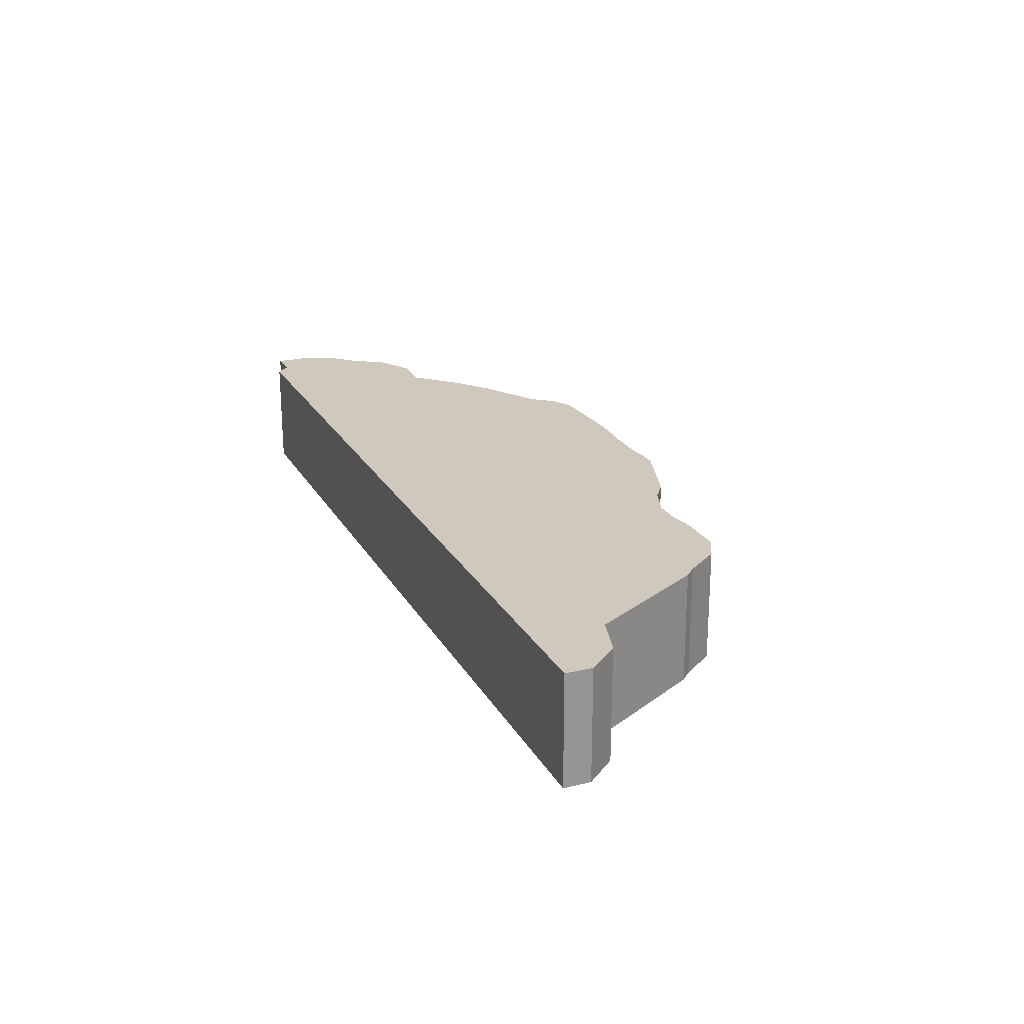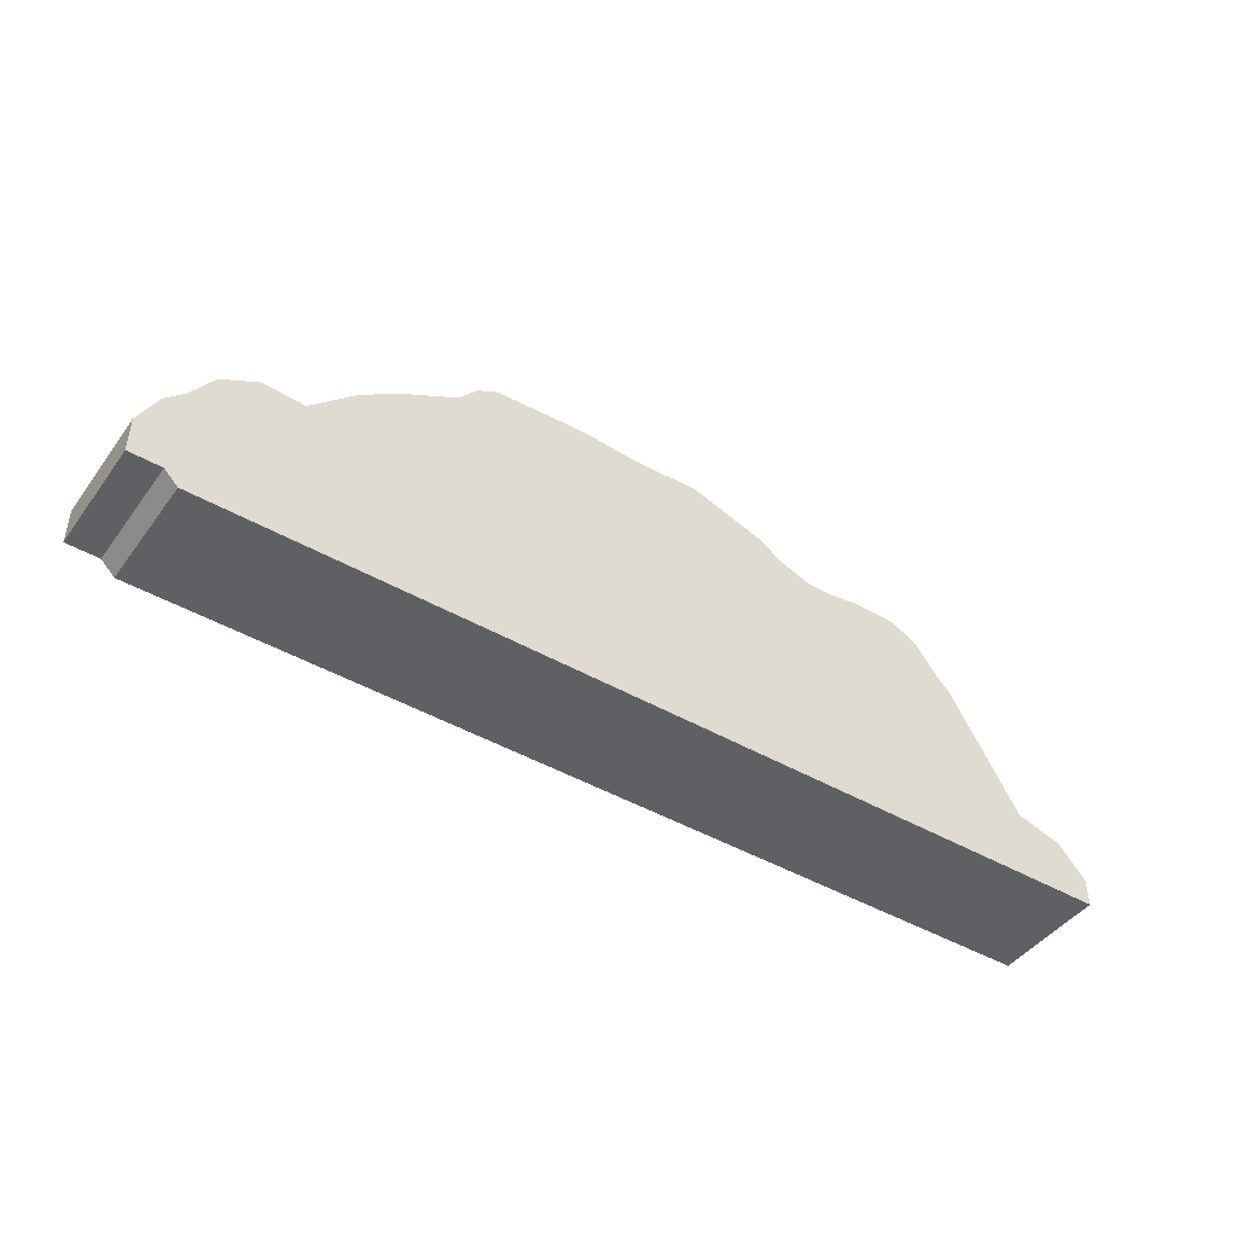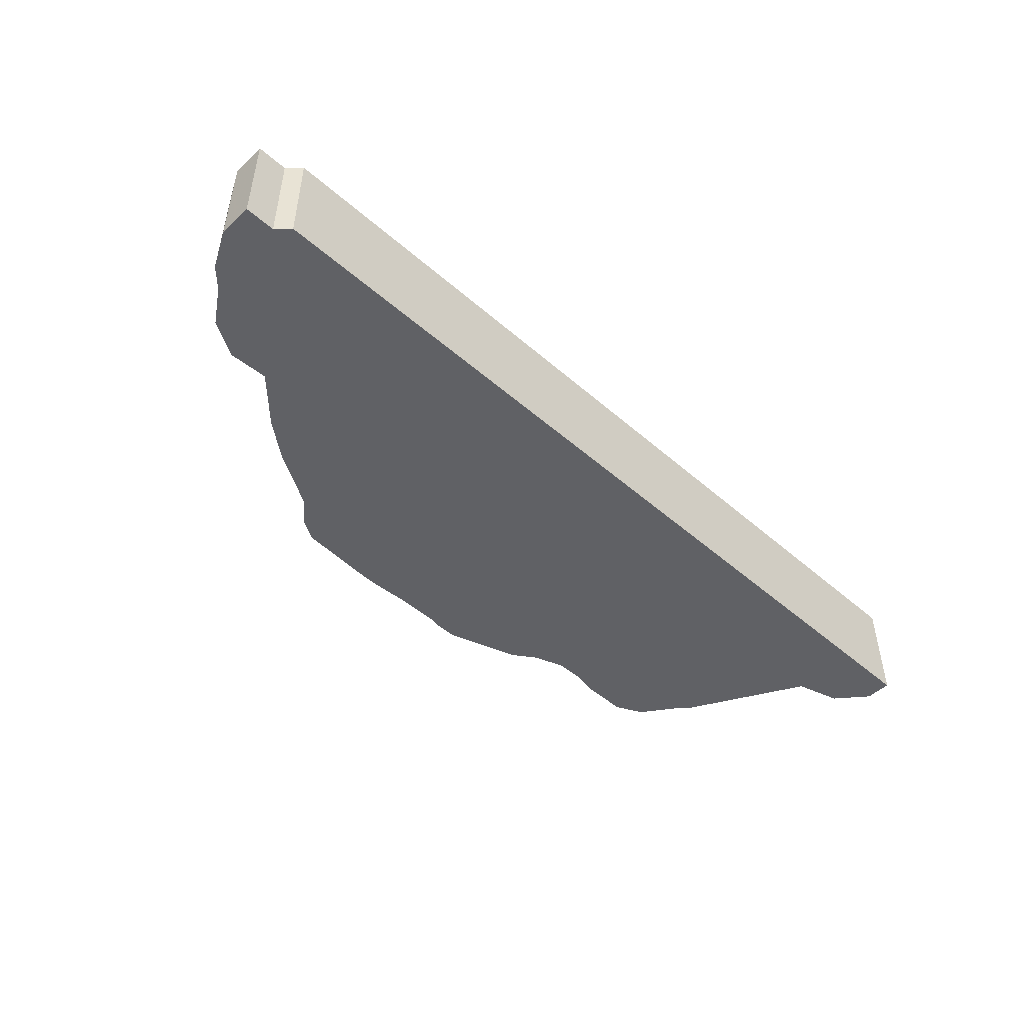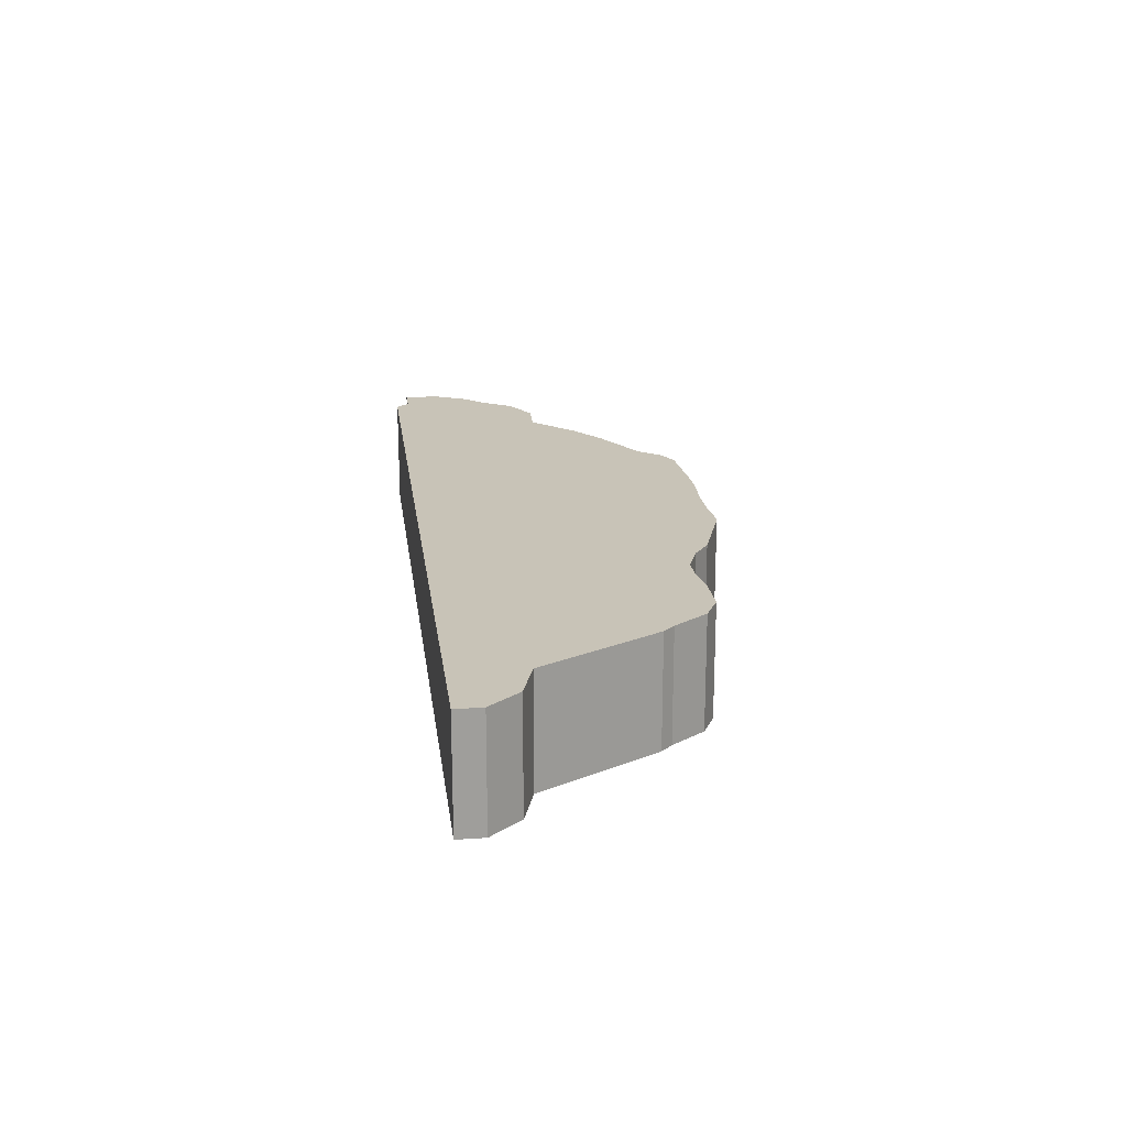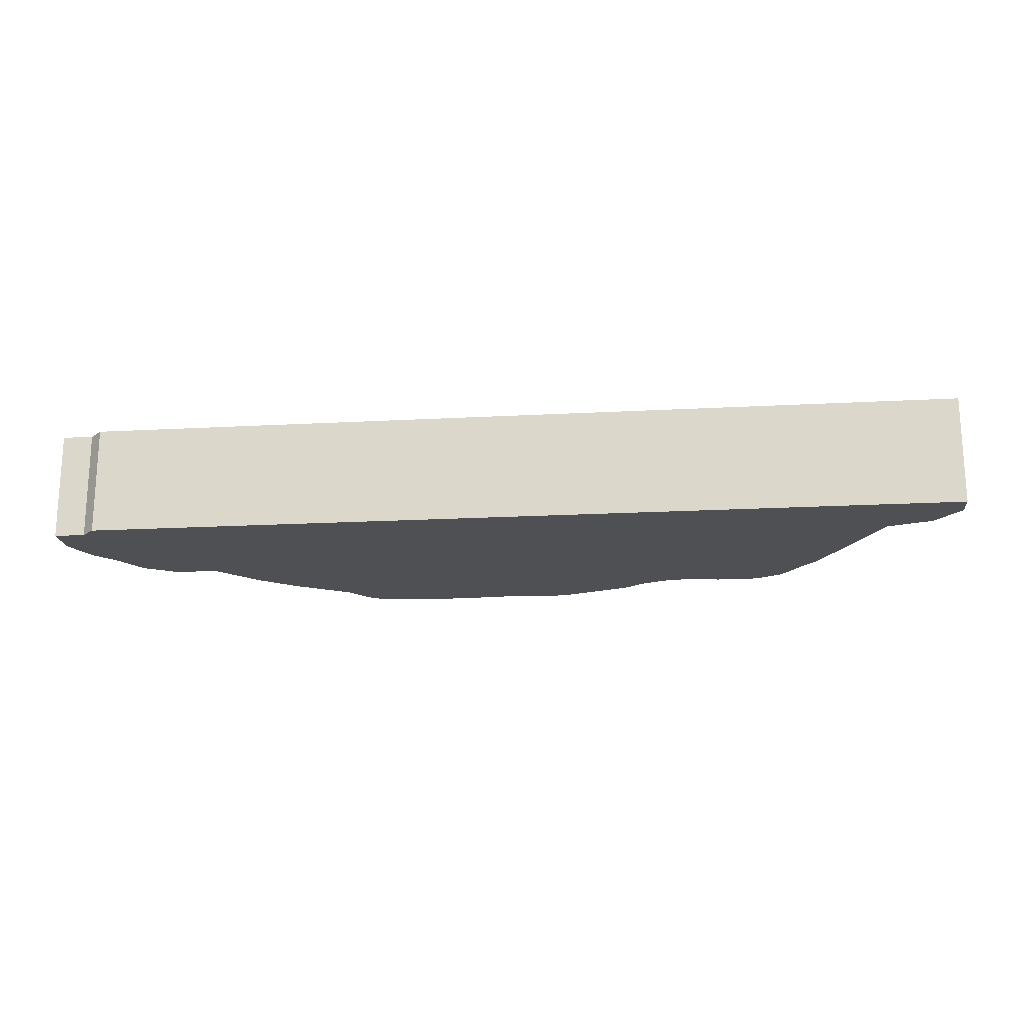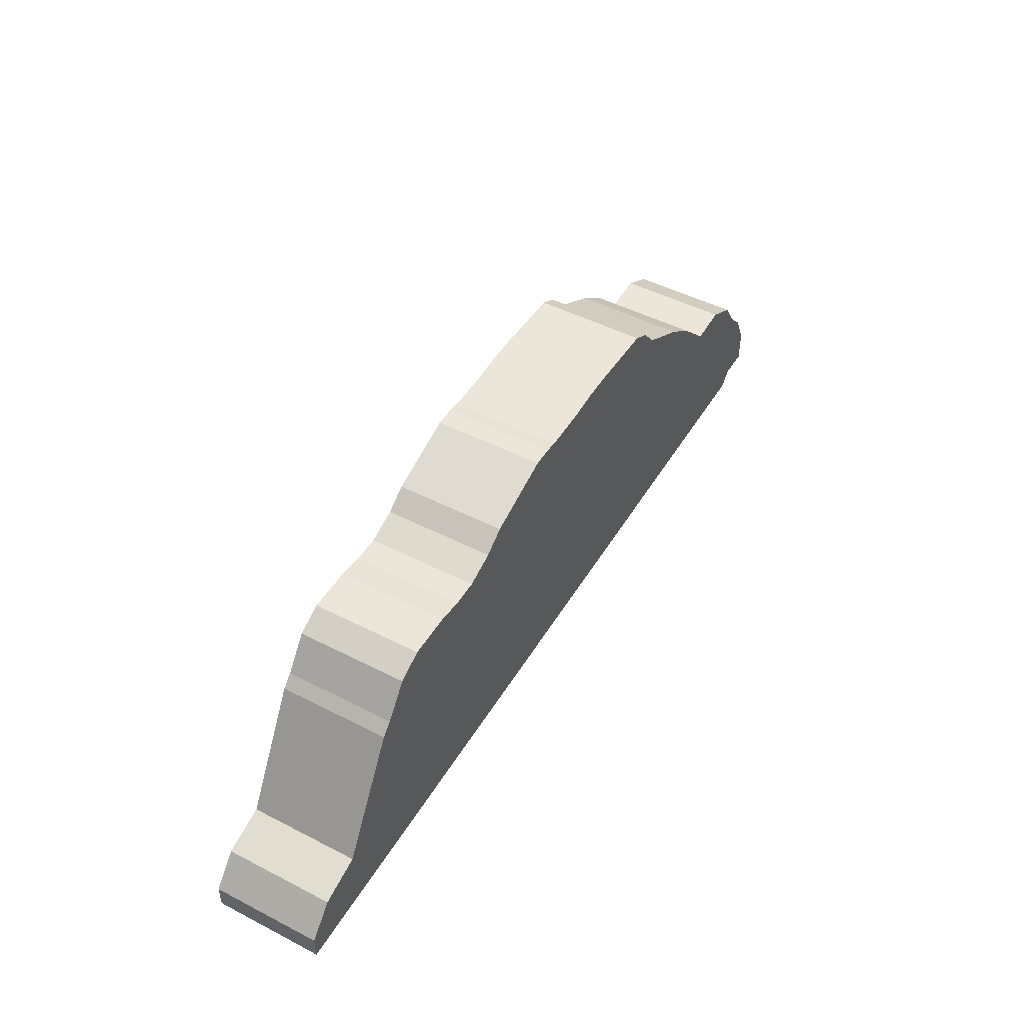
<metadata>
{"format":"obj","ext":"obj","renderer":"f3d","projection":"perspective","resolution":1024,"background":"white","views":[{"elev":22.3,"azim":67.6,"up":"+Z"},{"elev":-44.9,"azim":-33.8,"up":"+Y"},{"elev":-48.5,"azim":-44.1,"up":"+Z"},{"elev":19.6,"azim":82.7,"up":"+Z"},{"elev":-18.9,"azim":5.9,"up":"+Z"},{"elev":48.1,"azim":119.9,"up":"+Y"}]}
</metadata>
<code>
g sbg_volcano_dm_hill01_h
v 0.06 1.31 0
v -0.14 1.31 0
v -0.28 1.32 0
v -0.4 1.32 0
v -0.74 1.3 0
v -0.83 1.25 0
v -0.91 1.15 0
v -1.17 1 0
v -1.33 0.88 0
v -1.52 0.69 0
v -1.7 0.7 0
v -1.86 0.61 0
v -1.96 0.46 0
v -2.04 0.38 0
v -2.12 0.22 0
v -2.12 0.06 0
v -1.98 0.06 0
v -1.92 0 0
v 2.12 0 0
v 2.12 0.12 0
v 2 0.26 0
v 1.8 0.32 0
v 1.5 0.85 0
v 1.45 0.9 0
v 1.34 1.05 0
v 1.22 1.11 0
v 1.02 1.11 0
v 0.9 1.09 0
v 0.78 1.09 0
v 0.64 1.14 0
v 0.54 1.21 0
v 0.21 1.32 0
v 0.12 1.32 0
v 0.06 1.31 0.5
v -0.14 1.31 0.5
v -0.28 1.32 0.5
v -0.4 1.32 0.5
v -0.74 1.3 0.5
v -0.83 1.25 0.5
v -0.91 1.15 0.5
v -1.17 1 0.5
v -1.33 0.88 0.5
v -1.52 0.69 0.5
v -1.7 0.7 0.5
v -1.86 0.61 0.5
v -1.96 0.46 0.5
v -2.04 0.38 0.5
v -2.12 0.22 0.5
v -2.12 0.06 0.5
v -1.98 0.06 0.5
v -1.92 0 0.5
v 2.12 0 0.5
v 2.12 0.12 0.5
v 2 0.26 0.5
v 1.8 0.32 0.5
v 1.5 0.85 0.5
v 1.45 0.9 0.5
v 1.34 1.05 0.5
v 1.22 1.11 0.5
v 1.02 1.11 0.5
v 0.9 1.09 0.5
v 0.78 1.09 0.5
v 0.64 1.14 0.5
v 0.54 1.21 0.5
v 0.21 1.32 0.5
v 0.12 1.32 0.5
g sbg_volcano_dm_hill01_h_0
f 33 32 1
f 32 31 1
f 2 1 30
f 28 27 24
f 25 24 26
f 29 28 22
f 24 27 26
f 28 24 23
f 28 23 22
f 30 29 18
f 22 21 19
f 29 22 18
f 21 20 19
f 22 19 18
f 10 2 30
f 17 13 18
f 14 13 17
f 15 14 17
f 16 15 17
f 13 12 10
f 12 11 10
f 13 10 18
f 18 10 30
f 8 2 10
f 7 6 5
f 7 5 4
f 8 7 2
f 7 4 3
f 7 3 2
f 9 8 10
f 31 30 1
f 33 65 32
f 65 33 66
f 1 66 33
f 66 1 34
f 32 64 31
f 64 32 65
f 2 34 1
f 34 2 35
f 28 60 27
f 60 28 61
f 25 57 24
f 57 25 58
f 26 58 25
f 58 26 59
f 29 61 28
f 61 29 62
f 27 59 26
f 59 27 60
f 24 56 23
f 56 24 57
f 23 55 22
f 55 23 56
f 30 62 29
f 62 30 63
f 22 54 21
f 54 22 55
f 20 52 19
f 52 20 53
f 21 53 20
f 53 21 54
f 19 51 18
f 51 19 52
f 18 50 17
f 50 18 51
f 14 46 13
f 46 14 47
f 15 47 14
f 47 15 48
f 16 48 15
f 48 16 49
f 17 49 16
f 49 17 50
f 13 45 12
f 45 13 46
f 11 43 10
f 43 11 44
f 12 44 11
f 44 12 45
f 6 38 5
f 38 6 39
f 7 39 6
f 39 7 40
f 5 37 4
f 37 5 38
f 8 40 7
f 40 8 41
f 4 36 3
f 36 4 37
f 3 35 2
f 35 3 36
f 9 41 8
f 41 9 42
f 10 42 9
f 42 10 43
f 31 63 30
f 63 31 64
f 34 65 66
f 34 64 65
f 63 34 35
f 57 60 61
f 59 57 58
f 55 61 62
f 59 60 57
f 56 57 61
f 55 56 61
f 51 62 63
f 52 54 55
f 51 55 62
f 52 53 54
f 51 52 55
f 63 35 43
f 51 46 50
f 50 46 47
f 50 47 48
f 50 48 49
f 43 45 46
f 43 44 45
f 51 43 46
f 63 43 51
f 43 35 41
f 38 39 40
f 37 38 40
f 35 40 41
f 36 37 40
f 35 36 40
f 43 41 42
f 34 63 64

</code>
